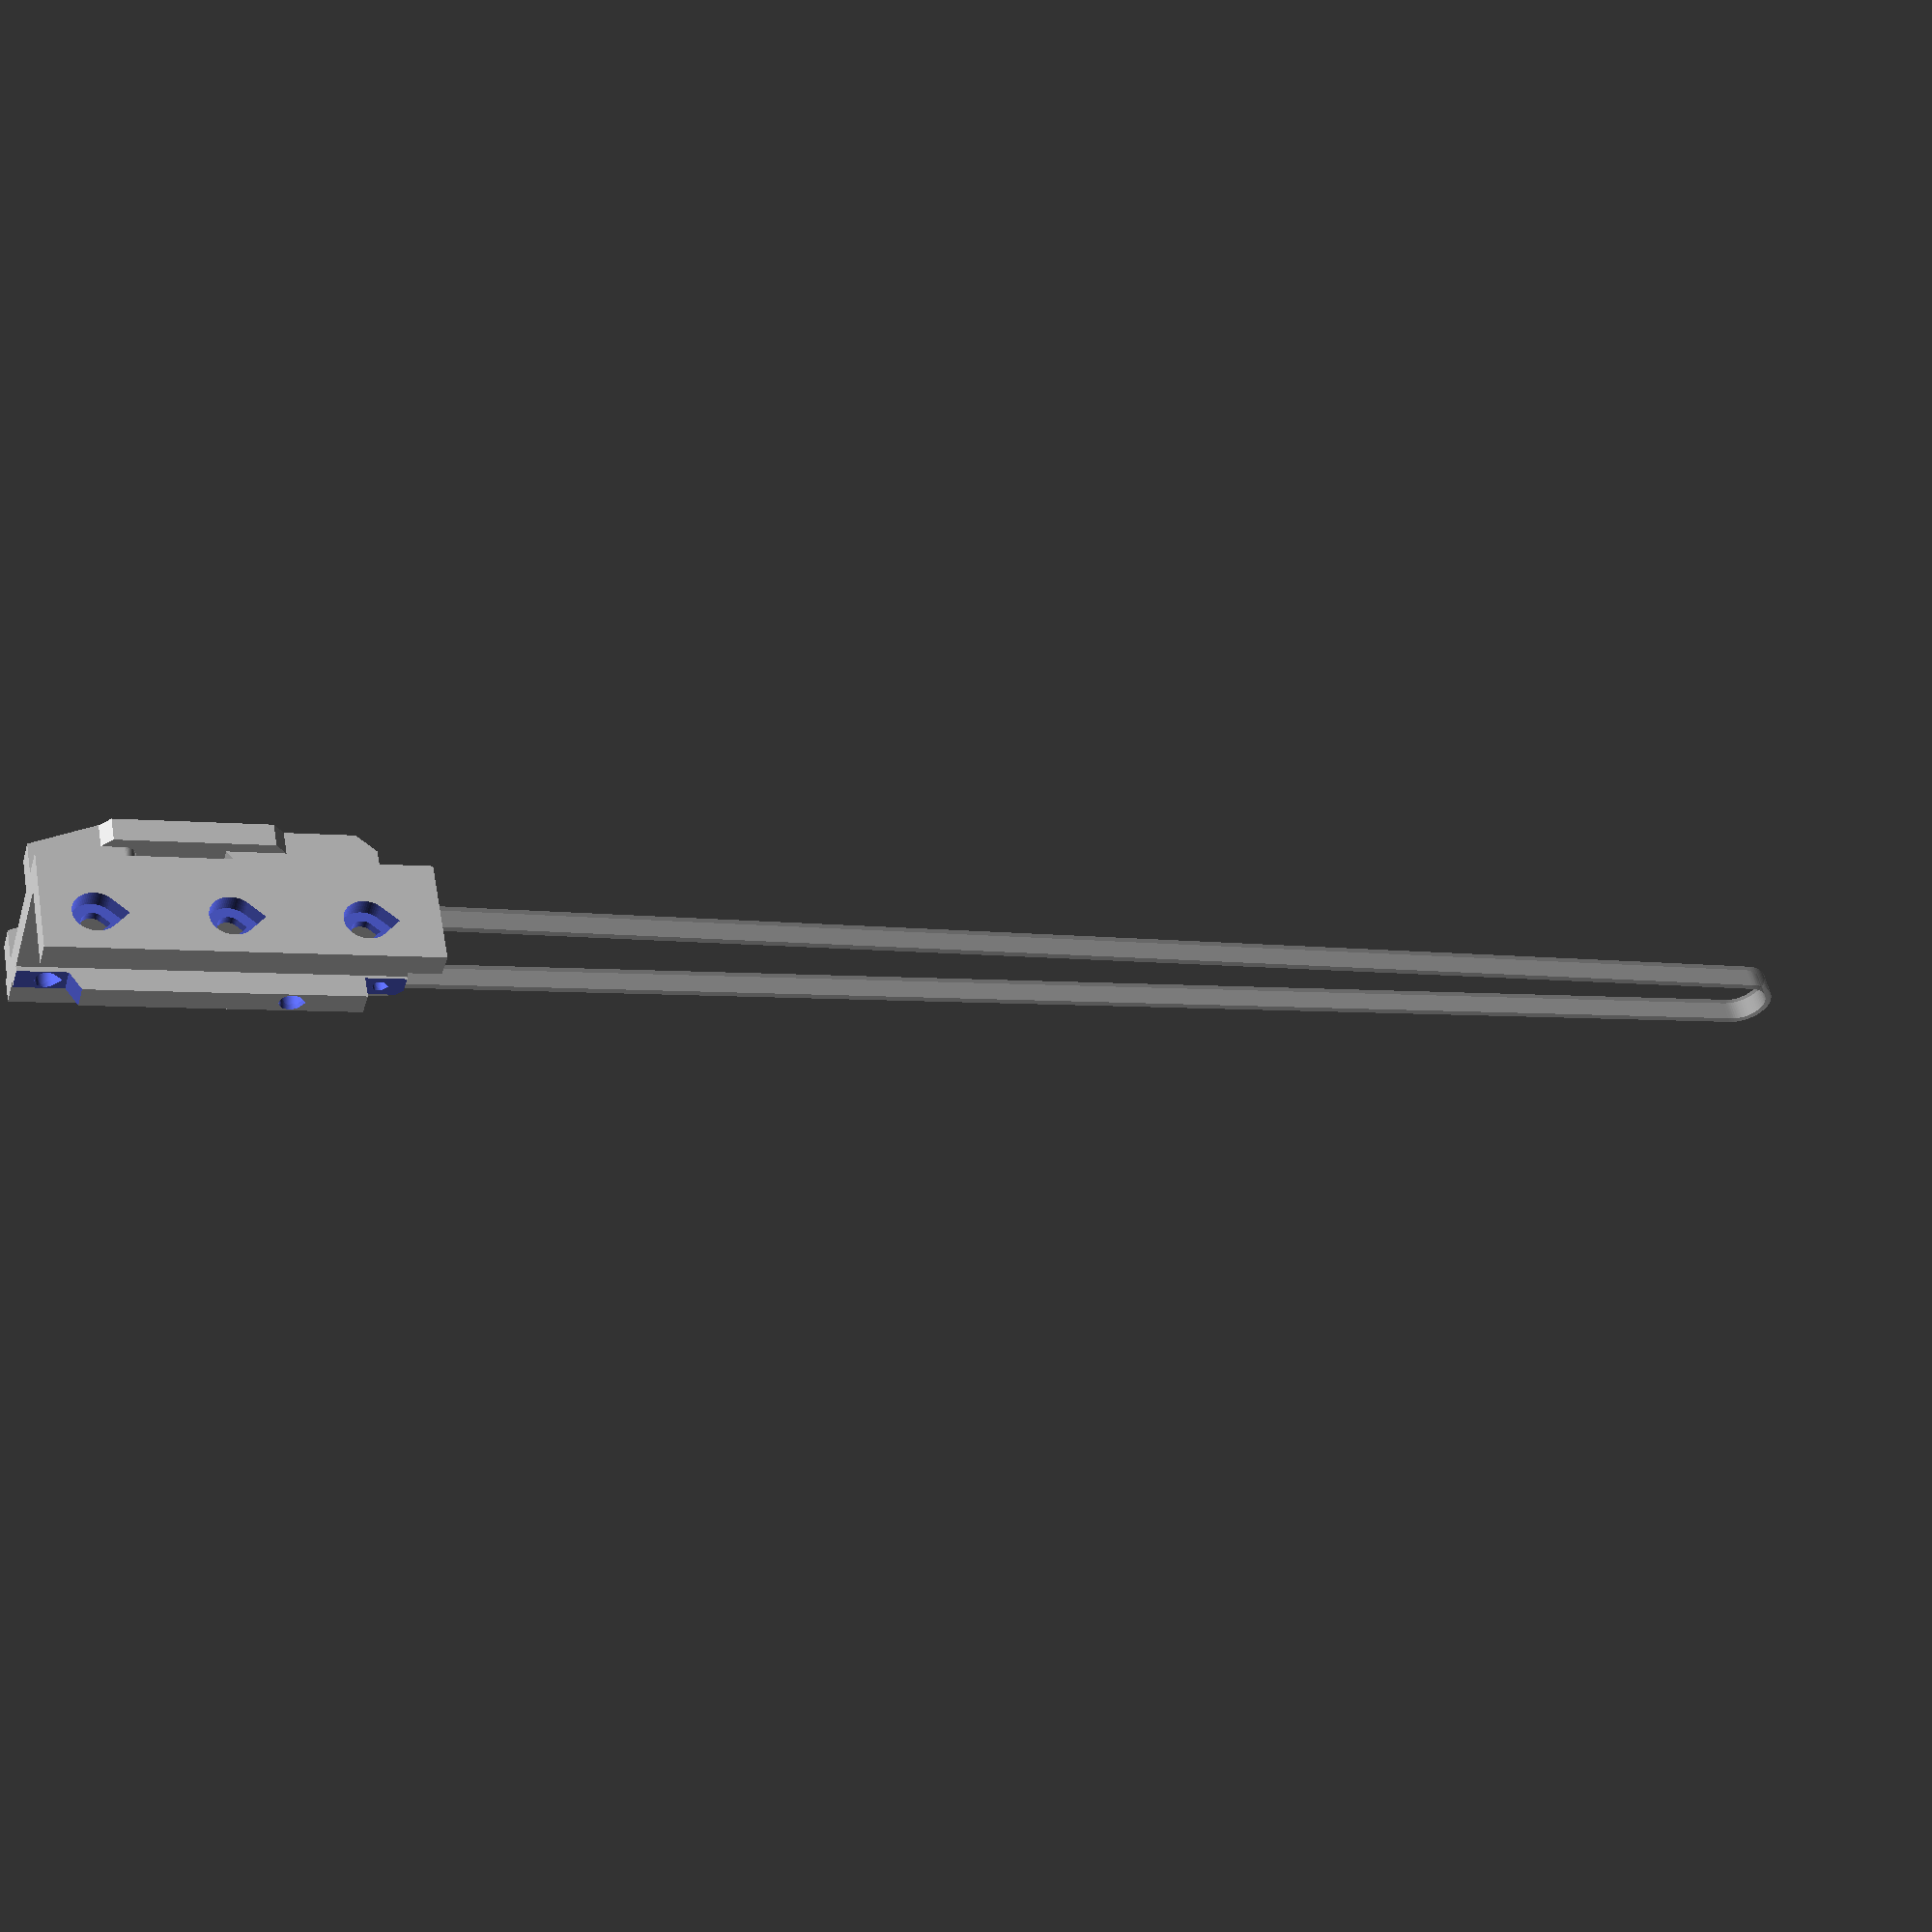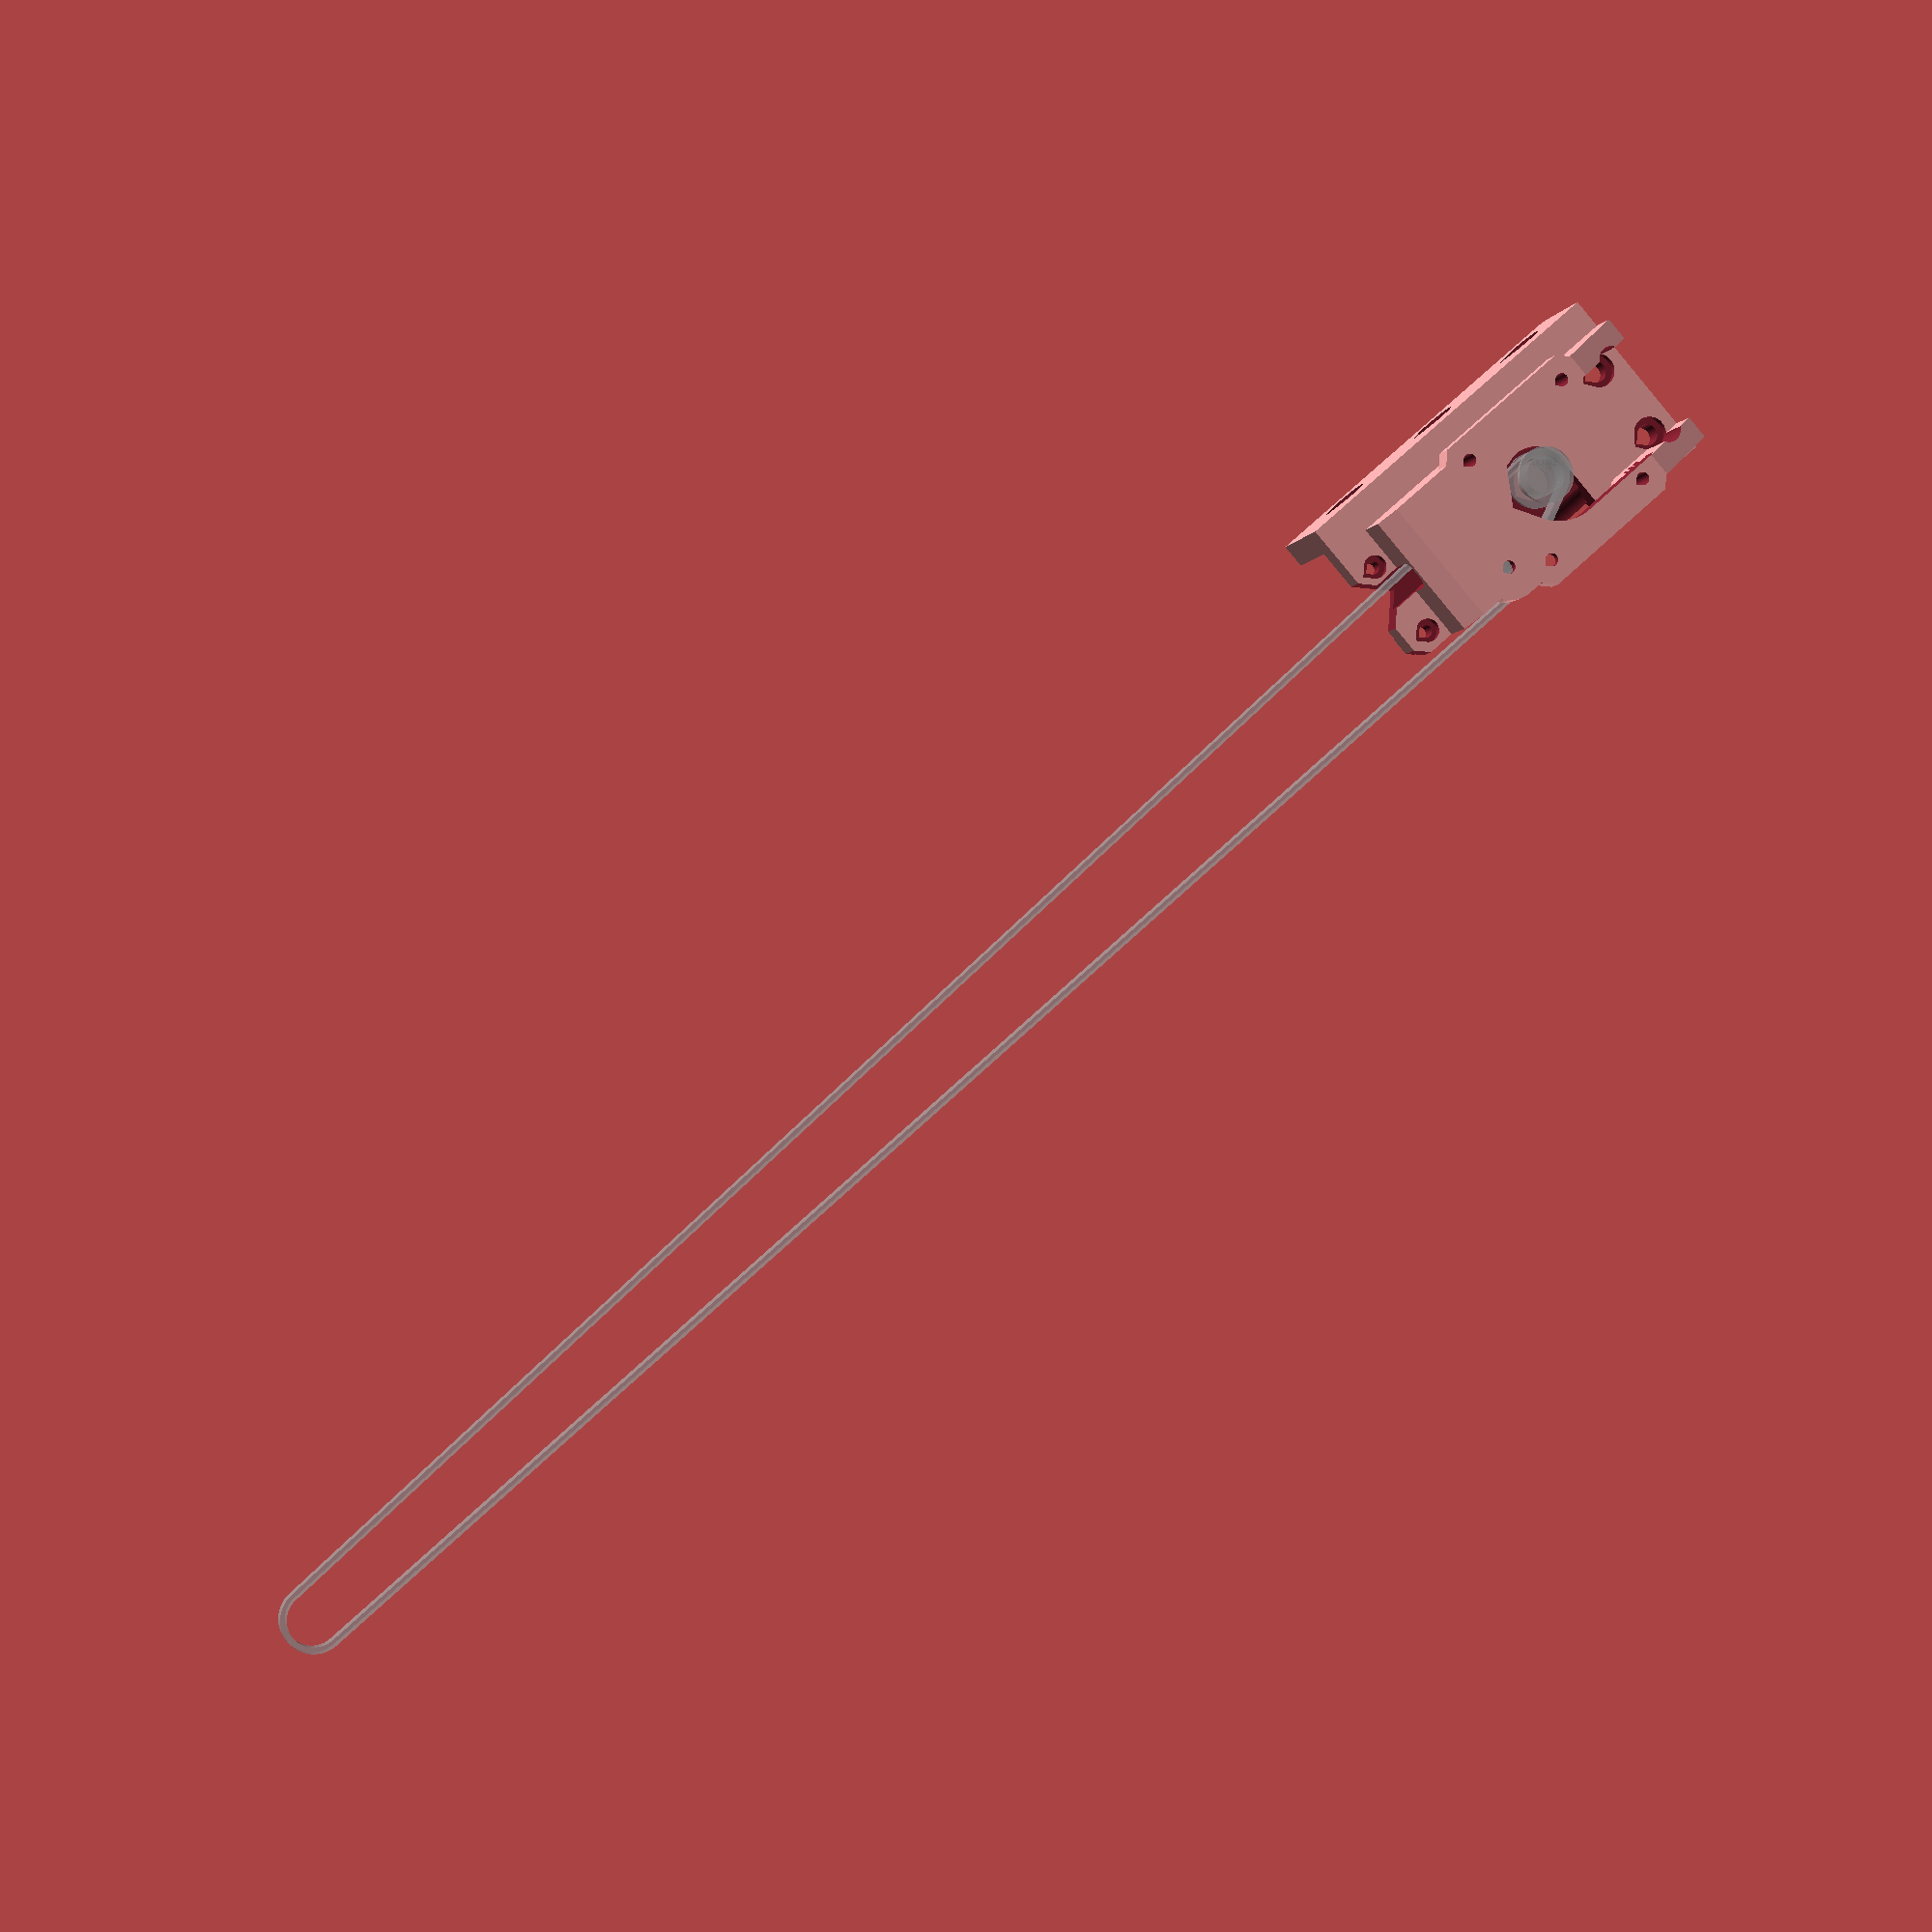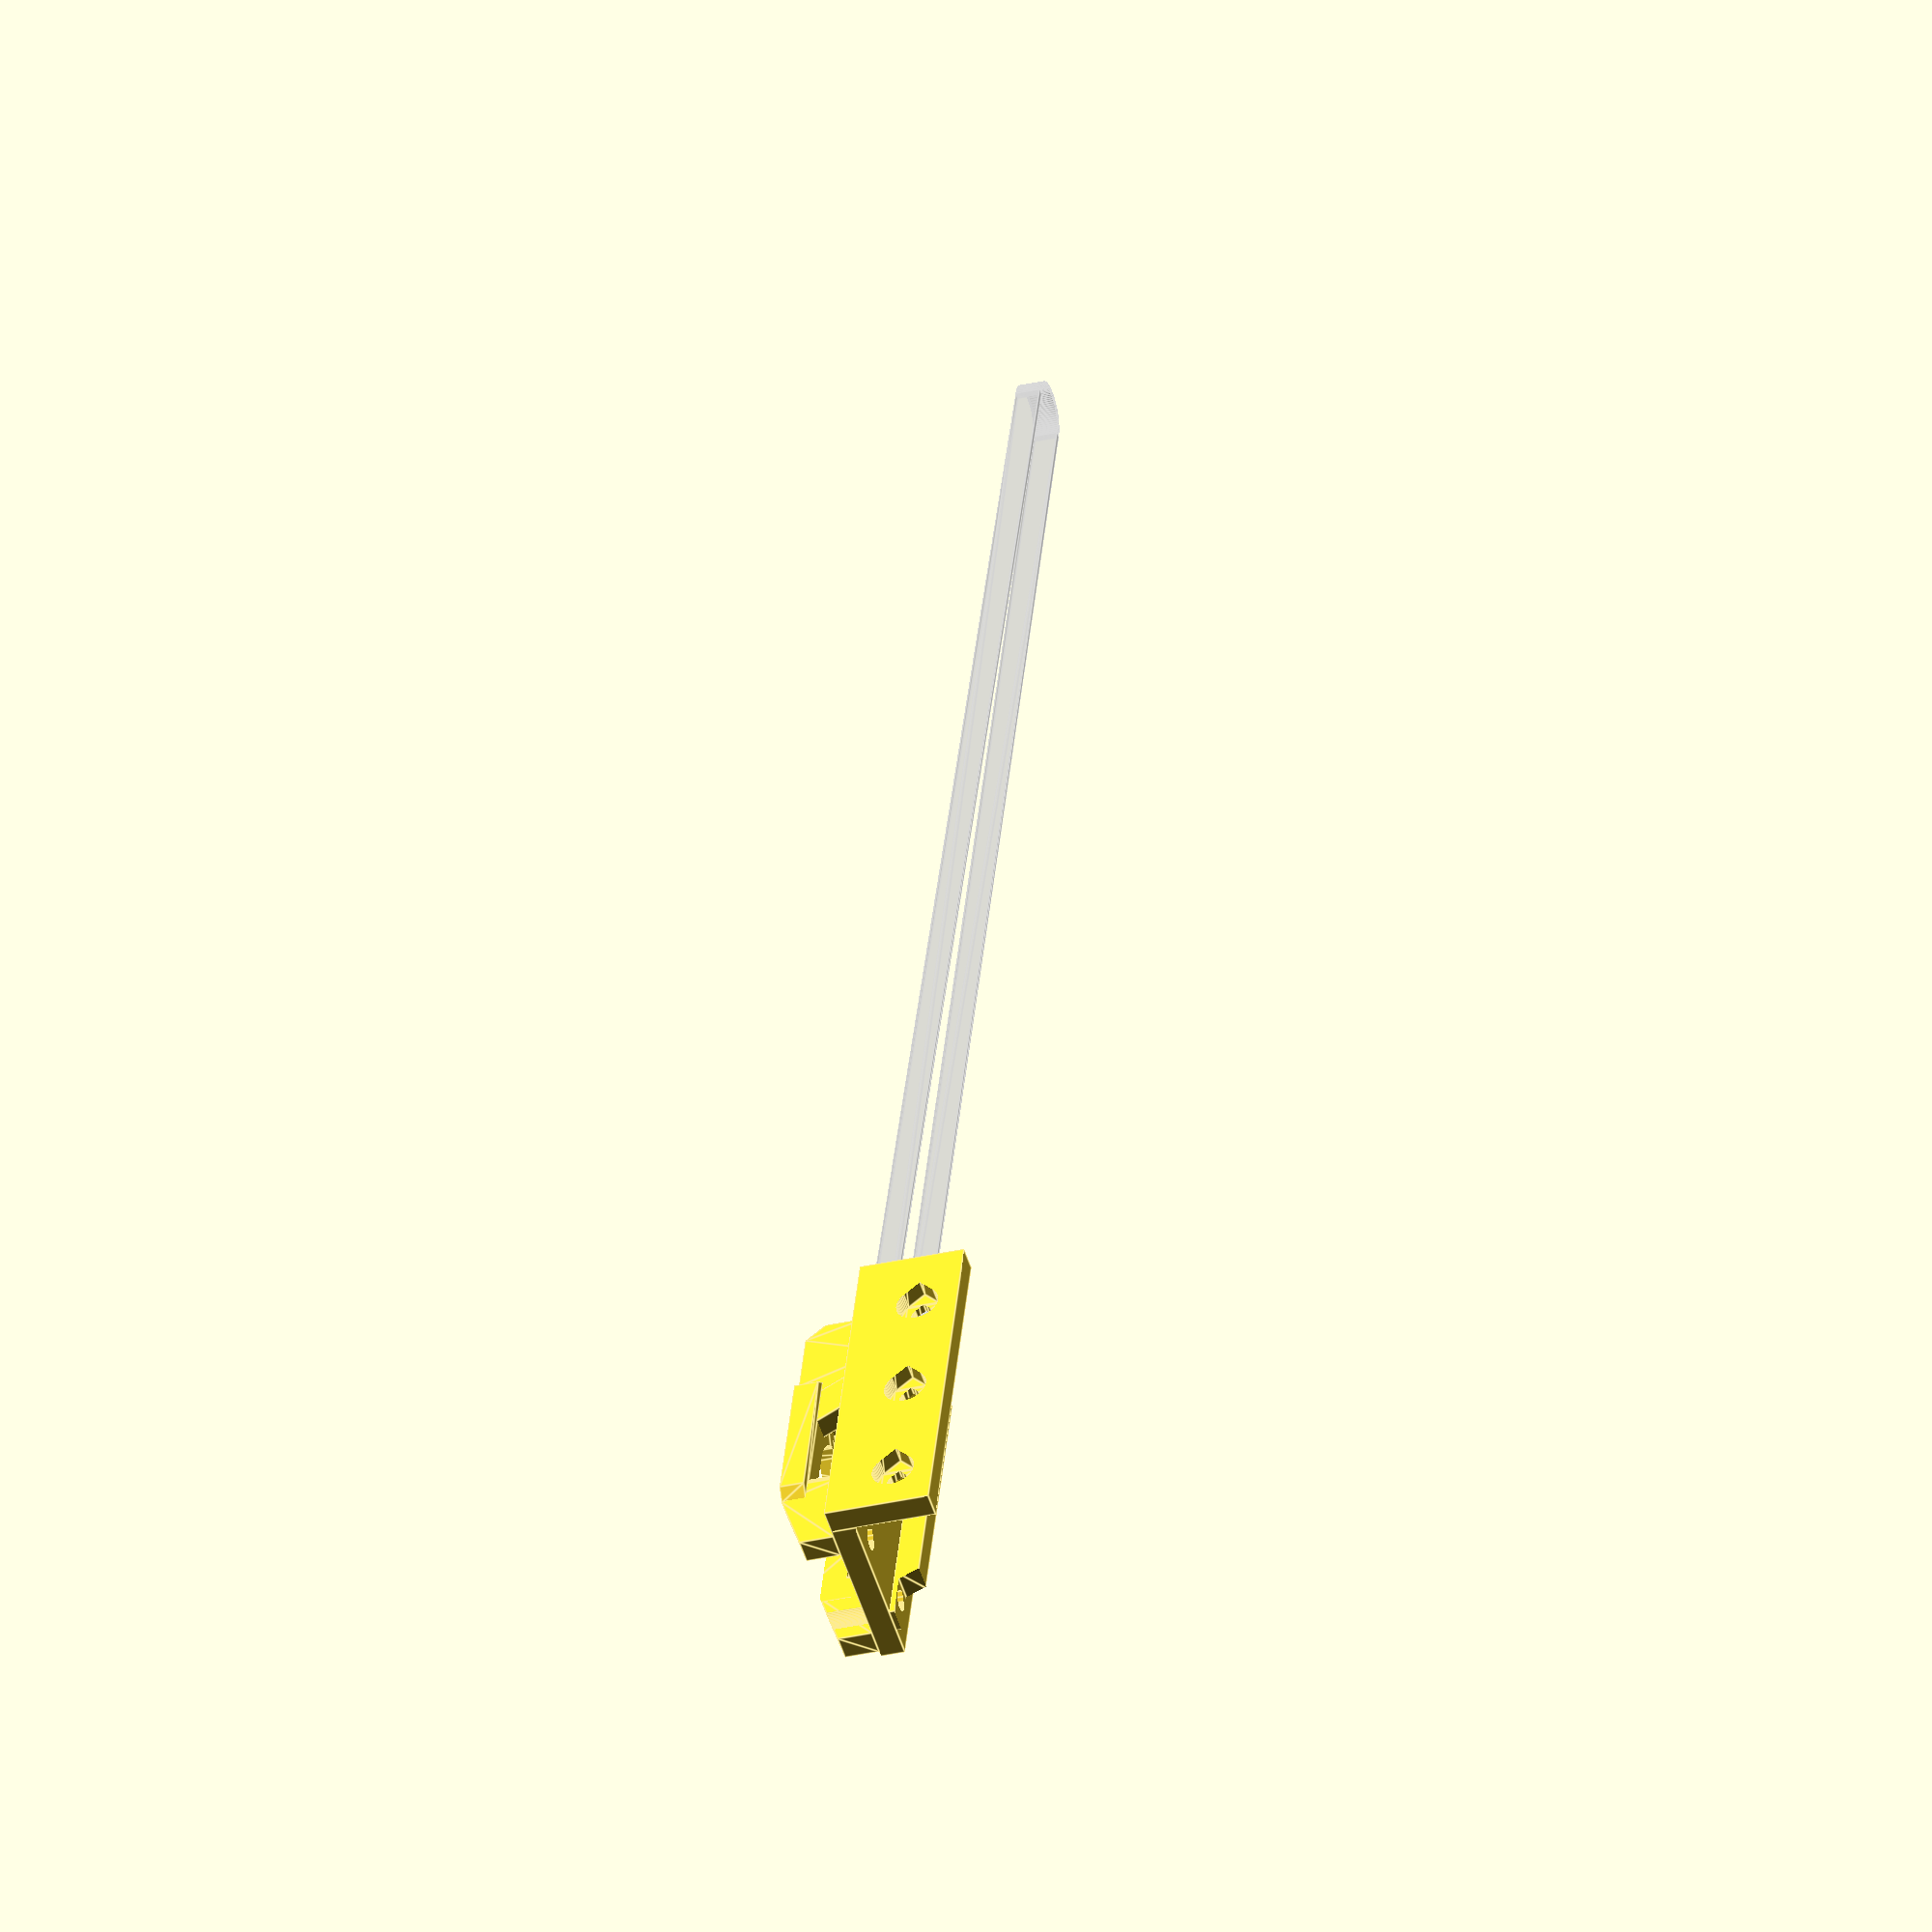
<openscad>


idler_y = 25;
idler_x = 10;

upper_h=31;
lower_h=16;

belt_width = 6;
belt_distance = (belt_width==6) ? 5 : 3;
bearing_od = (belt_width==6) ? 10 : 12;
bearing_id = (belt_width==6) ? 5 : 8;
flange_width = (belt_width==6) ? 1.5 : 0;
belt_clearance = belt_distance - flange_width - 0.5;

difference() {
	union() {
		//column plate
		difference() {
			translate([0,6/2,upper_h/2-lower_h/2])
			cube([40,6,42+upper_h+lower_h],center=true);

			translate([0,belt_clearance,0])
			hull() {
				// motor pulley hole
				//for (p=[[0,0,0],[0,0,400]]) translate(p)
				rotate([-90,0,0])
				cylinder(d=16,h=50);

				// idler hole
				//for (z=[0,50]) translate([0,0,z])
				translate([idler_x,0,idler_y])
				rotate([-90,0,0])
				cylinder(d=14,h=50);
			}

			// bearing hole
			translate([0,0.8,0])
			rotate([-90,0,0]) {
				tdcyl(d=bearing_od,h=50,a=180,f=1.5);
				tdcyl(d=bearing_od-1,h=50,a=180,f=1.5,center=true);
			}
			*translate([0,0.5,0])
			rotate([-90,0,0]) {
				tdcyl(d=bearing_od,h=50,a=180,f=1.5);
				//tdcyl(d=bearing_od-1,h=50,a=180,f=1.25,center=true);
				translate([0,0,-0.5-0.01])
				cylinder(d1=bearing_od-0.75,d2=bearing_od,h=0.52);
				intersection() {
					cube([bearing_id,50,50],center=true);
					tdcyl(d=bearing_od,h=50,a=180,f=1.5,center=true);
				}
			}

			// idler hole
			translate([idler_x,0.8,idler_y])
			rotate([-90,0,0])
			tdcyl(d=16,h=150,f=1.25,a=180);

			// region needing belt clearance
			translate([0,belt_clearance,-8])
			cube(100);

			translate([idler_x+3,7,-8])
			cylinder(r=6,h=100);
			
			difference() {
				translate([idler_x+3,-25,-8])
				cube(100);
				*translate([idler_x,0,idler_y])
				rotate([-90,0,0])
				tdcyl(d=15,h=150,f=1.25,a=180,center=true);
			}
		}

		// motor plate
		difference() {
		translate([0,20.5,0])
		rotate([90,0,0])
		linear_extrude(height=6,convexity=3)
		for (i=[0,1],j=[0,1]) mirror([i,0]) mirror([0,j])
		polygon([
			[0,0],[0,21],[21-5.5/2,21],[21,21-5.5/2],[21,0]
		]);
		// cutout for idler
		hull() for (p=[[0,0,0],[20,0,-7]])
		translate(p+[idler_x,20.5-4.5,idler_y])
		rotate([90,0,0])
		cylinder(d=20,h=3);
		}

		// idler shaft holder
		translate([idler_x,20.5,idler_y])
		hull() for (z=[0,-10])
		translate([0,0,z])
		rotate([90,0,0])
		cylinder(d=16,h=4.5);

		// idler pulley inner race spacer
		translate([idler_x,22-5,idler_y])
		rotate([90,0,0])
		hull() {
			cylinder(d=8,h=1.5);
			translate([0,0,-1.5])
			tdcyl(d=8,h=1,a=180);
		}

		// inside extrusion channel
		translate([10,-6/2,upper_h/2-lower_h/2])
		cube([5.95,6,42+upper_h+lower_h],center=true);

		// idler shaft mount
		translate([idler_x,0,idler_y])
		intersection() {
			rotate([-90,0,0])
			cylinder(d1=11,d2=8,h=1.5);
			// only 0.5 mm out, not 1.0
			//cylinder(d1=9,d2=8,h=1,center=true);
			cube([5.9,10,20],center=true);
		}

		// back wraparound plate
		translate([-20-6/2,6-26/2,upper_h/2-lower_h/2])
		cube([6,26,42+upper_h+lower_h],center=true);

		// idler cover
		difference() {
			translate([-18.25,0,21])
			rotate([90,0,90])
			linear_extrude(height=18.25+14.5,convexity=3)
			polygon([
				[20.5,0],[20.5,16.5],[16,21],[6,21],[6,31],[0,31],
				[0,8],[16,-8]
			]);
			// idler arm opening for idler pulley
			rotate([90,0,0])
			linear_extrude(height=2*16,center=true,convexity=3)
			polygon([
				[2,0],[2,29],[17,39],[17,0]
			]);
		}
		// extra side support/screw conduit
		multmatrix([
			[1,0,0],
			[0,1,0],
			[0,-2/3,1]
		])
		translate([-18.25,0,21-4])
		cube([5.5,20,5.5*2]);

		// bottom feet
		for (i=[-1,1])
		translate([i*31/2,6,-42/2])
		union() {
		translate([0,0,5.5])
		rotate([-90,0,0]) cylinder(d=6,h=10);
		rotate([90,0,90])
		linear_extrude(height=6,center=true,convexity=2)
		polygon([
			[0,5.5],[0,-16],[8.5,-16],[14.5,0],[14.5,5.5]
		]);
		}

	}

	// top mounting holes
	for (i=[-1,1])
	translate([-10*i,4,21+upper_h-6])
	rotate([-90,0,0]) {
		tdcyl(d=3.2,h=100,a=180,center=true);
		tdcyl(d=5.7,h=100,a=180);
	}

	// bottom mounting holes
	for (i=[-1,1])
	translate([-10*i,4,-21-lower_h+7])
	rotate([-90,0,0]) {
		tdcyl(d=5.2,h=100,a=180,center=true);
		tdcyl(d=8.3,h=100,a=180,f=1.3);
	}

	// back wraparound mounting hole
	for (z=[-25,35,5])
	translate([-20-2,-10,z])
	rotate([0,-90,0]) {
		tdcyl(d=5.5,h=20,a=-90,center=true);
		tdcyl(d=10.5,h=20,a=-90,center=false);
	}

	// motor center opening
	translate([0,20,0])
	hull() {
		rotate([90,0,0])
		tdcyl(d=25,h=20,center=true,f=1.5);
		translate([0,0,-42/2-1])
		cube([25,20,1],center=true);
	}

	// motor screw holes
	translate([0,5.6-1.5,0])
	for (i=[-1,1], j=[-1,1])
	translate([31/2*i,0,31/2*j])
	rotate([90,0,0]) {
		tdcyl(d=3.2,h=100,center=true);
		if (i!=1 || j!=1)
		tdcyl(d=5.5,h=5.61,center=false);
	}
	translate([0,16+4-1.5,0])
	translate([31/2,0,31/2])
	rotate([90,0,0])
	tdcyl(d=5.5,h=4.1,center=false);

	// idler shaft hole
	translate([idler_x,-7,idler_y])
	rotate([-90,0,0]) {
		tdcyl(d=5.1,h=26,a=180,f=1.5);
		hull() {
			tdcyl(d=5.1,h=2,a=180,f=1.5);
			translate([0,0,-1])
			scale([1,1.2,1])
			tdcyl(d=5.1,h=1,a=180,f=1.5);
		}
		tdcyl(d=3.2,h=100,a=180,f=1.5,center=true);
	}

	for (x=[-2.6,18.5])
	translate([x,0,21+upper_h])
	rotate([0,45,0])
	cube([10,100,10],center=true);

	// middle belt hole
	hull() {
		translate([-2.5,belt_clearance,0])
		translate([-7/2,0,0])
		cube([7,7,60]);
		translate([-2.5,11,0])
		cylinder(r=3.5,h=60);
		translate([-7.5,belt_clearance,0])
		cube([7.5,12,1]);
	}

	// cutout for lower t nut in channel
	translate([10,-1.3,-21-lower_h+7+5/2+2.2])
	translate([0,-10/2,-50/2])
	hull() {
		cube([10,10,50],center=true);
		translate([0,-1,50/2])
		cube([10,1,6],center=true);
	}

	// cutout for upper t nut in channel
	translate([10,-0.7,21+upper_h-7-3+0.2])
	translate([0,-10/2,50/2])
	cube([10,10,50],center=true);
}



// motor plate
*translate([0,22-6/2,0])
difference() {
	cube([42,6,42],center=true);
	rotate([90,0,0])
	cylinder(d=23,h=10,center=true);
	for (i=[-1,1], j=[-1,1])
	translate([31/2*i,6/2-3,31/2*j])
	rotate([90,0,0]) {
		tdcyl(d=3.2,h=20,center=true);
		tdcyl(d=5.5,h=20,center=false);
	}

}




module outline(r=2)
difference() {
	union() children();
	offset(r=-r) union() children();
}



// belt path
%translate([0,belt_distance,0])
mirror([0,1,0])
rotate([90,0,0])
linear_extrude(height=belt_width,convexity=3)
outline(r=1.5)
offset(r=0.85)
belt_path();

module belt_path()
hull() {
circle(d=11.7);
*circle(d=13.7);
translate([idler_x,idler_y])
circle(d=13.7);
*translate([idler_x+1,400])
circle(d=11.7);
translate([idler_x,400])
circle(d=13.7);
}



// column
*
translate([0,-20/2,0])
cube([40,20,100],center=true);

module pulley(pd,od,h,center=false)
translate([0,0,center?0:h/2]) {
	cylinder(d=pd-1,h=h-2,center=true);
	for (i=[0,1]) mirror([0,0,i])
	translate([0,0,h/2-1])
	cylinder(d=od,h=1);
}


// motor pulley
%
translate([0,belt_clearance+0.5,0])
rotate([-90,0,0])
pulley(pd=10.16,od=13.9,h=belt_width+3.5);
//cylinder(d=12,h=9,center=false);

// idler
%
translate([idler_x,1.5,idler_y])
rotate([-90,0,0])
//cylinder(d=15,h=9,center=false);
//cylinder(d=13.7,h=9,center=false);
pulley(pd=12.73,od=15,h=14);



// motor
*translate([0,22+34/2,0])
cube([42,34,42],center=true);


*translate([20+332/2,-10,-100])
cylinder(d=332-16-2,h=100);


a=-10;
*translate([20+8+1,0,0])
translate([+126+25,0,0])
rotate(a)
translate([-126-25,0,0])
rotate(-a)
hull() for (i=[0,1]) mirror([0,i,0])
translate([0,63/2-9.5/2,0])
sphere(d=9.5);




*translate([13-3,24,0])
rotate([90,0,0])
cylinder(d=5,h=21);







module tdcircle(d,a=0,f=1) {
	hull() {
		circle(d=d);
		rotate(a)
		translate([0,d/2/sqrt(2)/f])
		rotate(45)
		square(d/2,center=true);
	}
}

module tdcyl(d,h,a=0,f=1,center=false) {
linear_extrude(height=h,center=center,convexity=3)
tdcircle(d=d,a=a,f=f);
}

module extrude_curve(r,a) {
	rotate([90,0,-90])
	translate([-r,0,0])
	rotate_extrude(angle=a,convexity=2)
	translate([r,0]) children(0);

	if ($children > 1)
	translate([0,r,0])
	rotate([-a,0,0])
	translate([0,-r,0])
	children([1:$children-1]);
}

module extrude_straight(l) {
	linear_extrude(height=l,convexity=2)
	children(0);
	if ($children > 1)
	translate([0,0,l])
	children([1:$children-1]);
}


*translate([50,0,0])
extrude_straight(10) {
square([16,6],center=true);
extrude_curve(11,60) {
square([6,16],center=true);
}}

*extrude_curve(20,45) {
	circle(d=10);
	rotate(180)
	extrude_curve(20,45)
	circle(d=10);
}

module ngon(n,w) polygon([
	for (i=[1:n]) w/sqrt(3) * [cos(360*i/n), sin(360*i/n)]
	]);


$fs=.2;
$fa=5;

</openscad>
<views>
elev=184.5 azim=213.4 roll=289.9 proj=p view=wireframe
elev=287.1 azim=18.3 roll=47.3 proj=p view=wireframe
elev=138.7 azim=287.2 roll=354.5 proj=o view=edges
</views>
